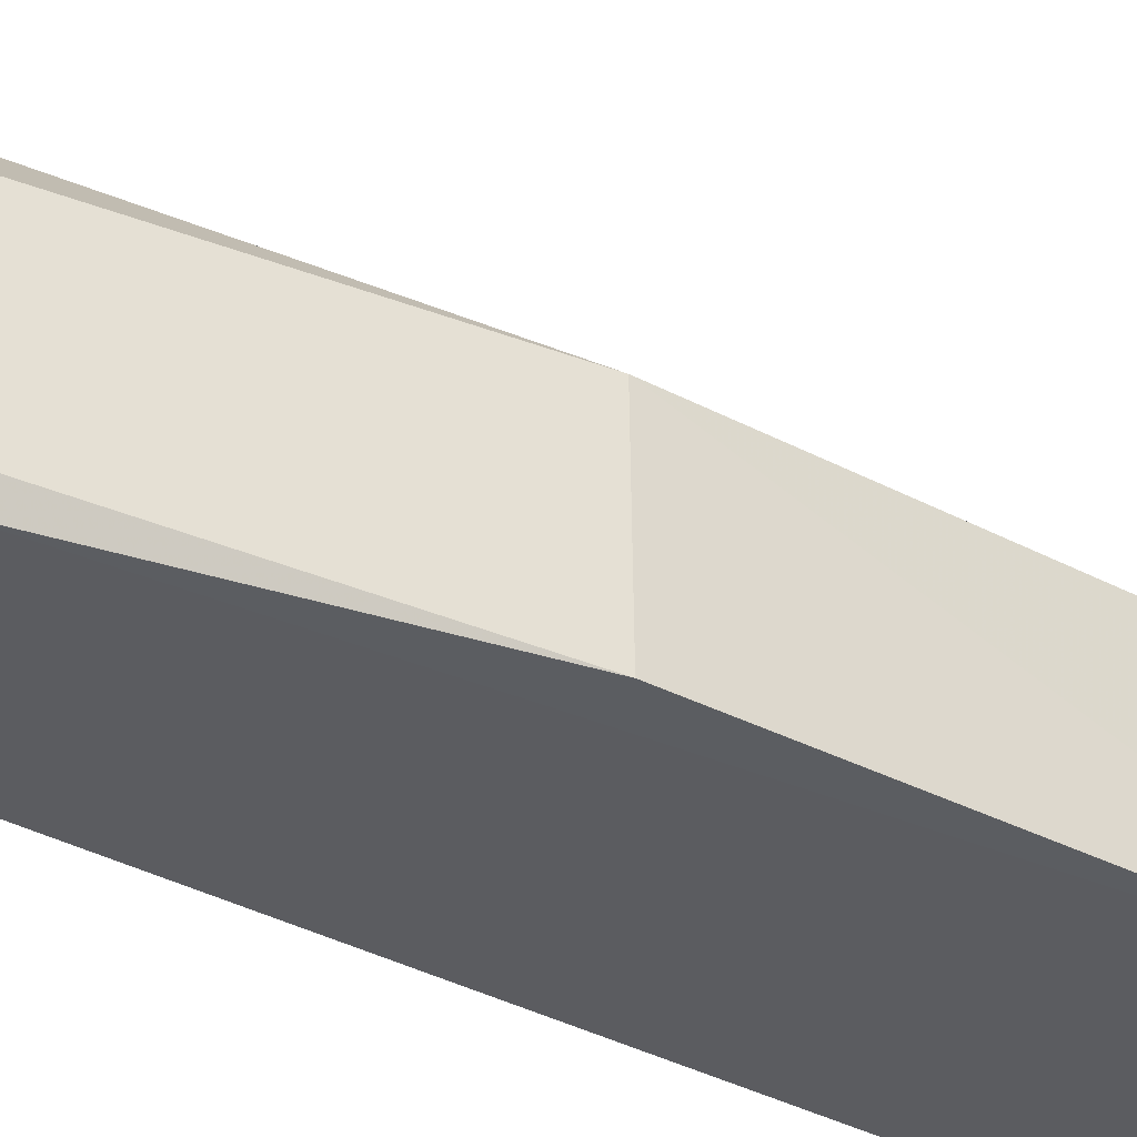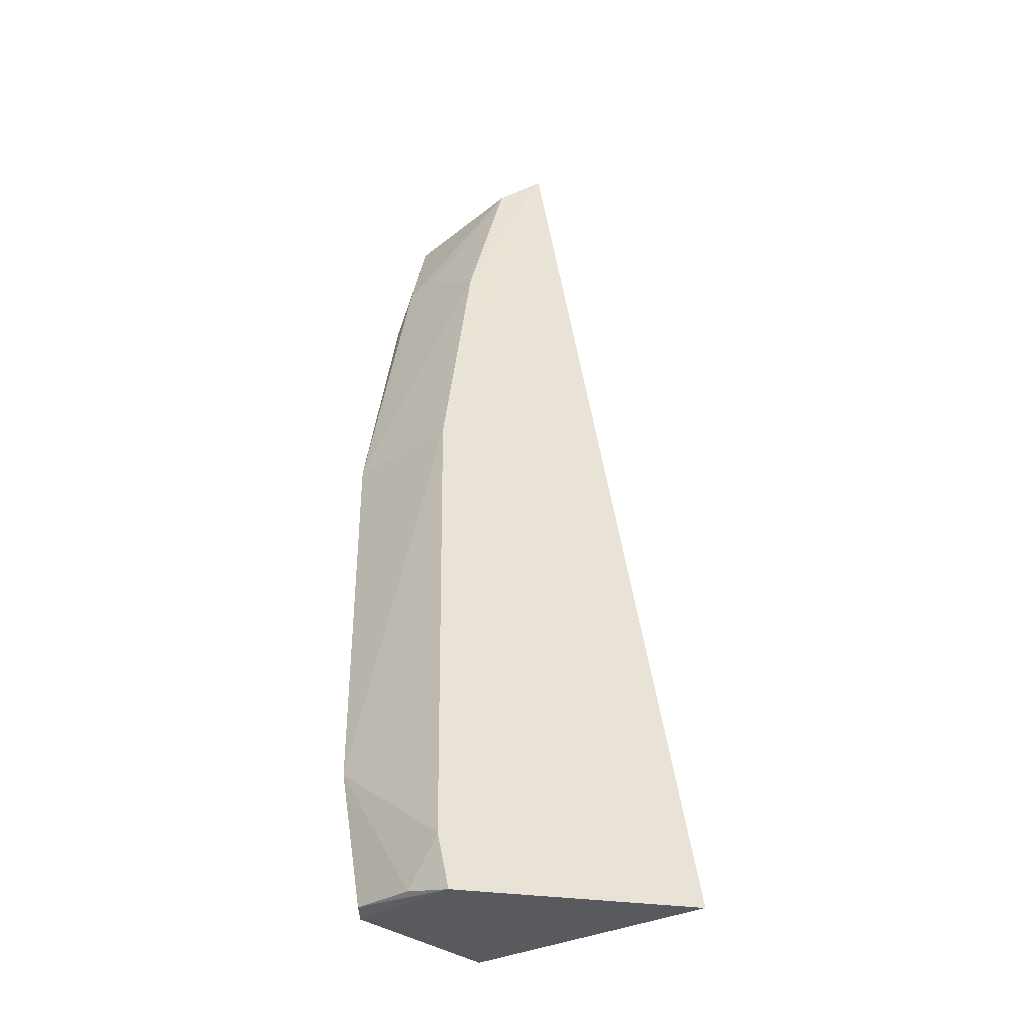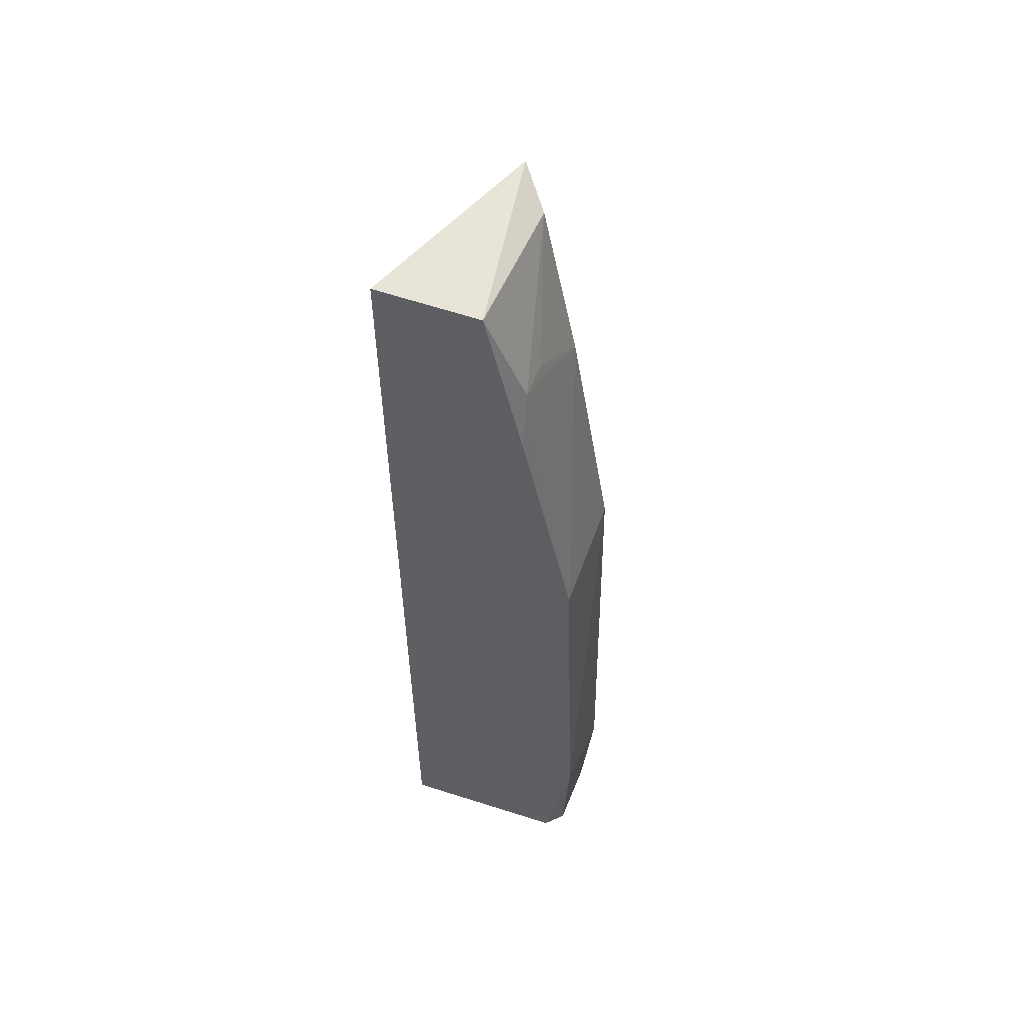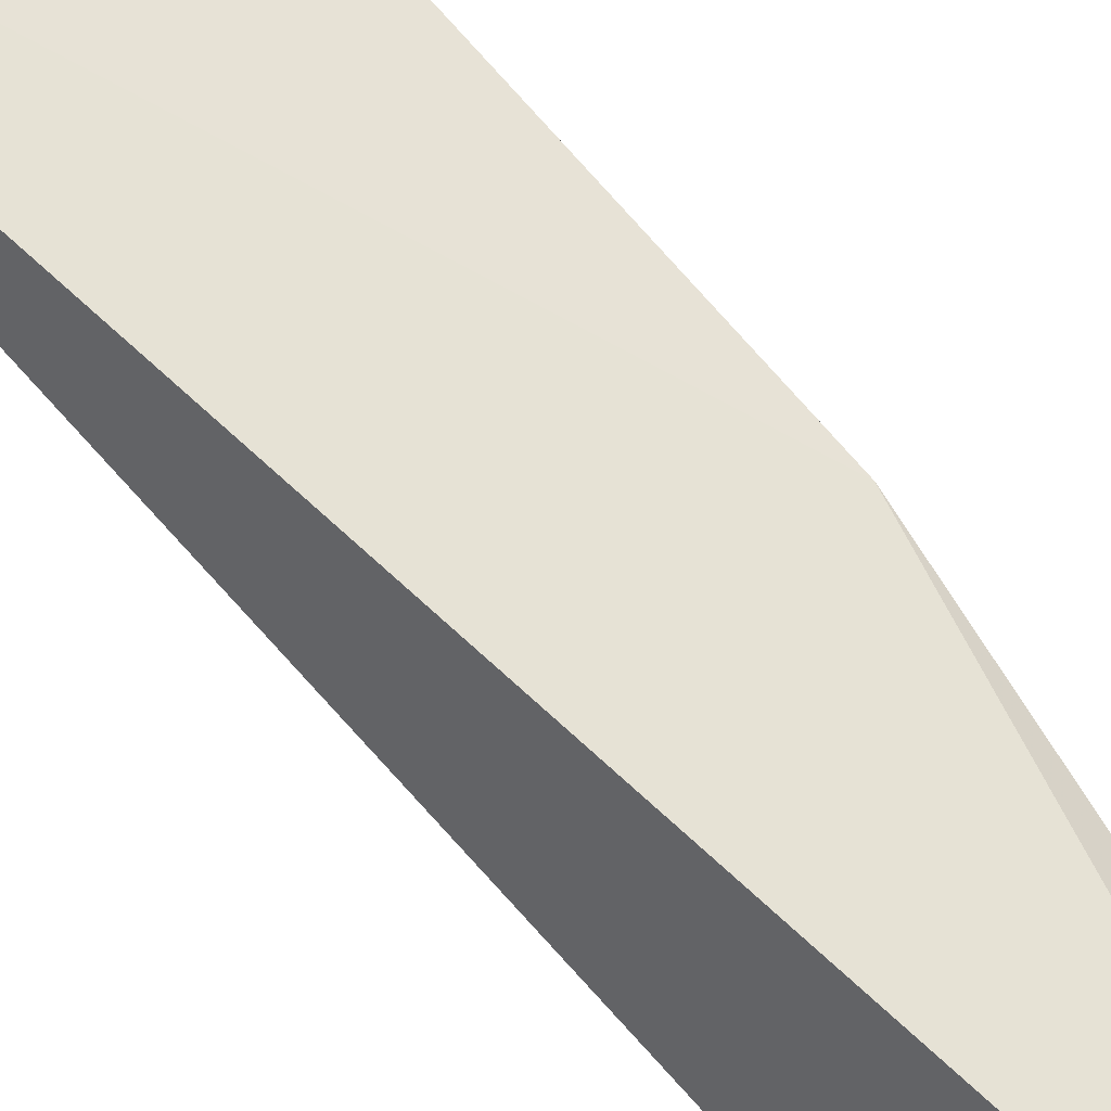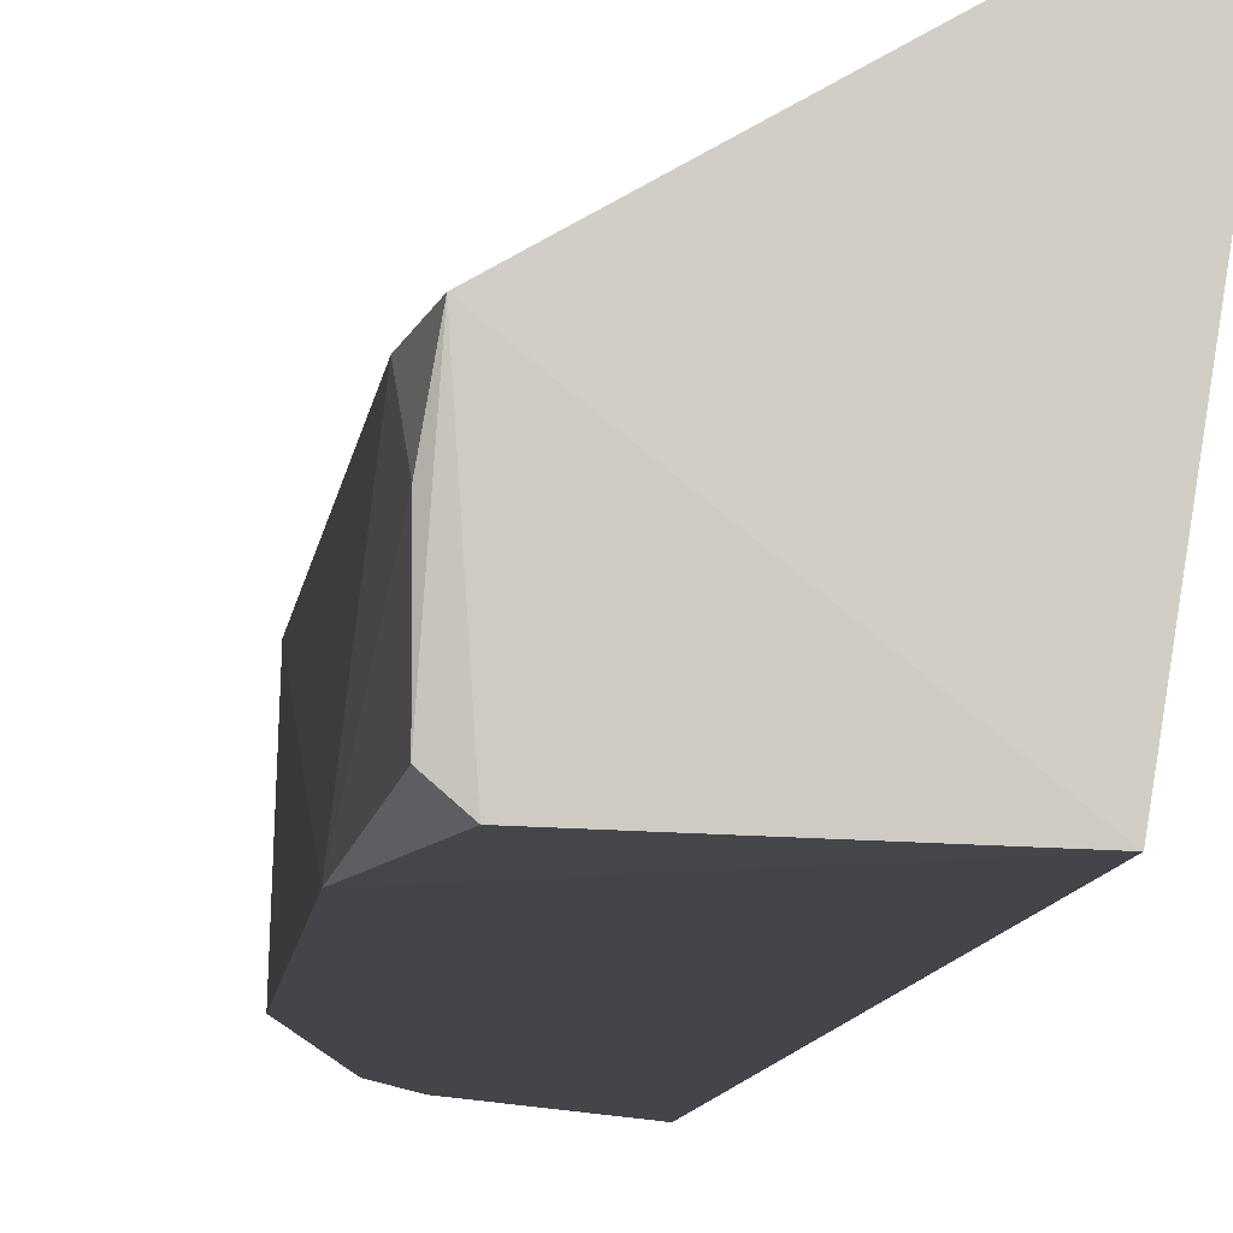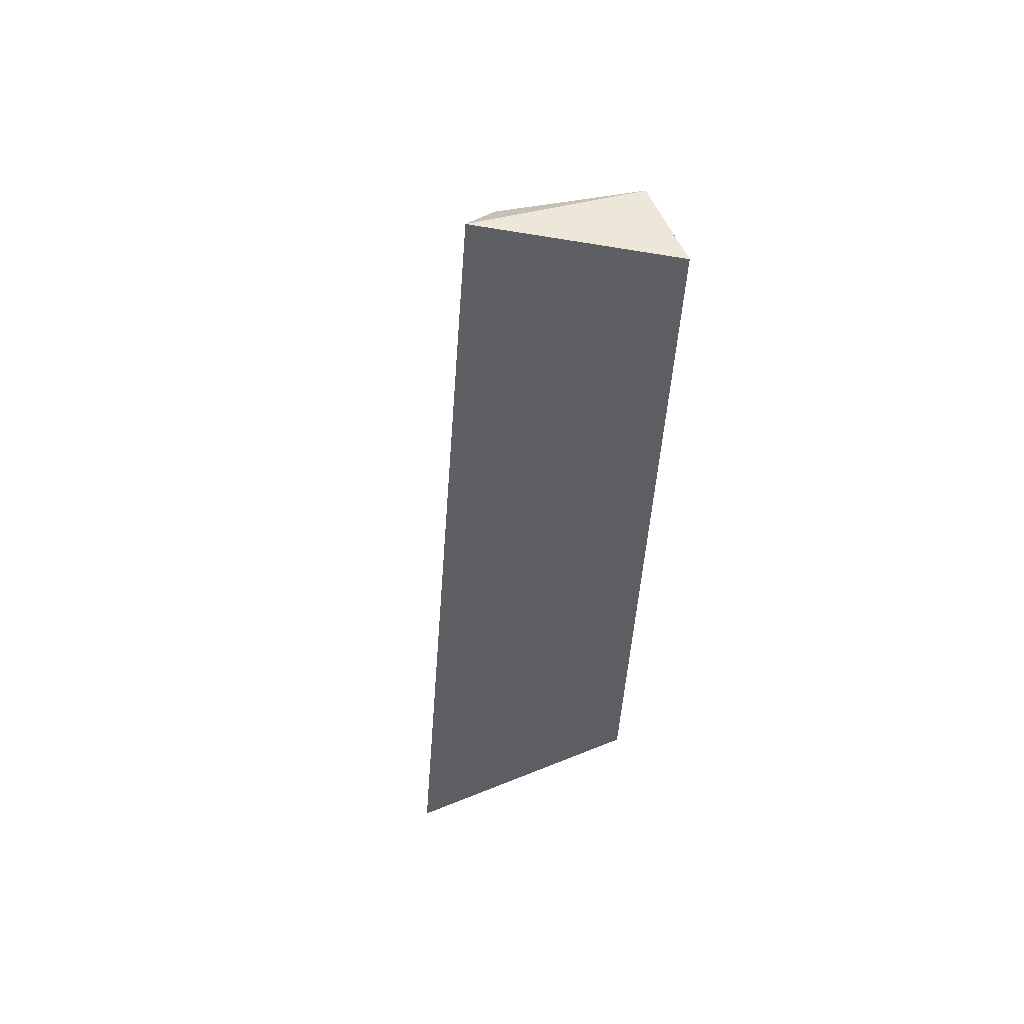
<metadata>
{"format":"obj","ext":"obj","renderer":"f3d","projection":"perspective","resolution":1024,"background":"white","views":[{"elev":-34.4,"azim":-127.8,"up":"+Z"},{"elev":-33.6,"azim":-45.9,"up":"+Y"},{"elev":52.6,"azim":-159.4,"up":"+Y"},{"elev":75.4,"azim":138.2,"up":"+Z"},{"elev":-7.9,"azim":-6.9,"up":"+Z"},{"elev":55.8,"azim":75.9,"up":"+Y"}]}
</metadata>
<code>
v -0.04008 0.01621 0.01674
v -0.02997 -0.06507 0.02532
v -0.03358 0.01487 0.0006517
v -0.04232 0.01382 0.001502
v -0.04983 -0.06108 0.01378
v -0.0496 -0.01986 0.01286
v -0.03359 -0.06506 0.00236
v -0.04275 0.01412 0.01378
v -0.05071 -0.05253 0.002512
v -0.04901 -0.0658 0.01431
v -0.04612 0.001031 0.0127
v -0.04996 -0.01972 0.001884
v -0.04817 -0.06508 0.002768
v -0.04965 -0.06477 0.004103
v -0.04541 0.005099 0.002864
v -0.04563 0.000826 0.001291
v -0.04969 -0.06506 0.01021
v -0.04536 0.005095 0.006219
f 1 2 3
f 1 3 4
f 6 5 2
f 6 2 1
f 7 3 2
f 8 1 4
f 9 5 6
f 9 3 7
f 10 7 2
f 10 2 5
f 11 6 1
f 11 1 8
f 12 9 6
f 12 6 11
f 13 9 7
f 13 7 10
f 14 13 10
f 14 9 13
f 15 8 4
f 15 12 11
f 16 4 3
f 16 3 9
f 16 9 12
f 16 15 4
f 16 12 15
f 17 14 10
f 17 10 5
f 17 5 9
f 17 9 14
f 18 15 11
f 18 11 8
f 18 8 15

</code>
